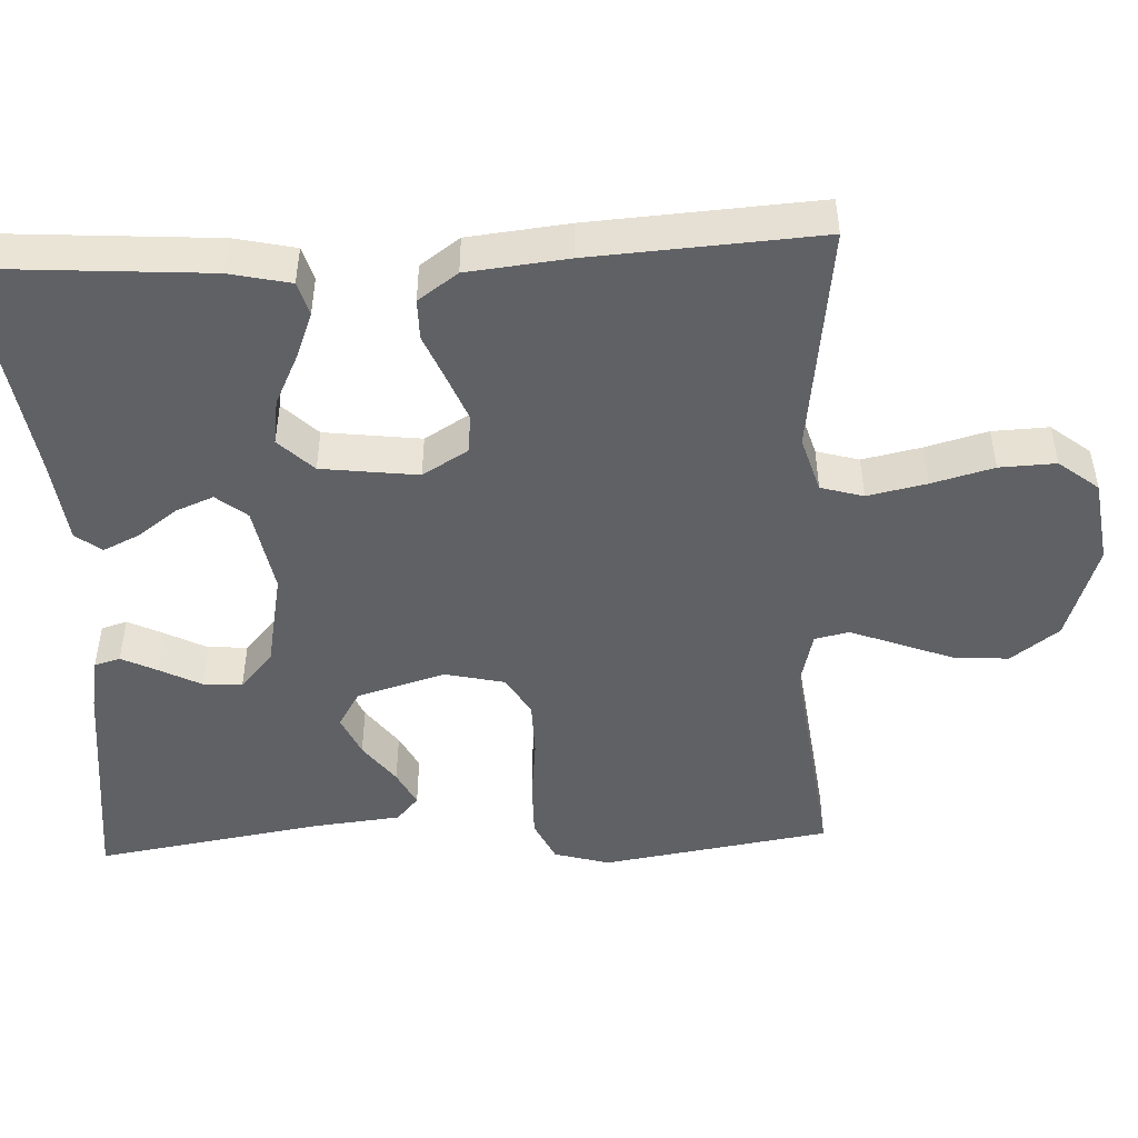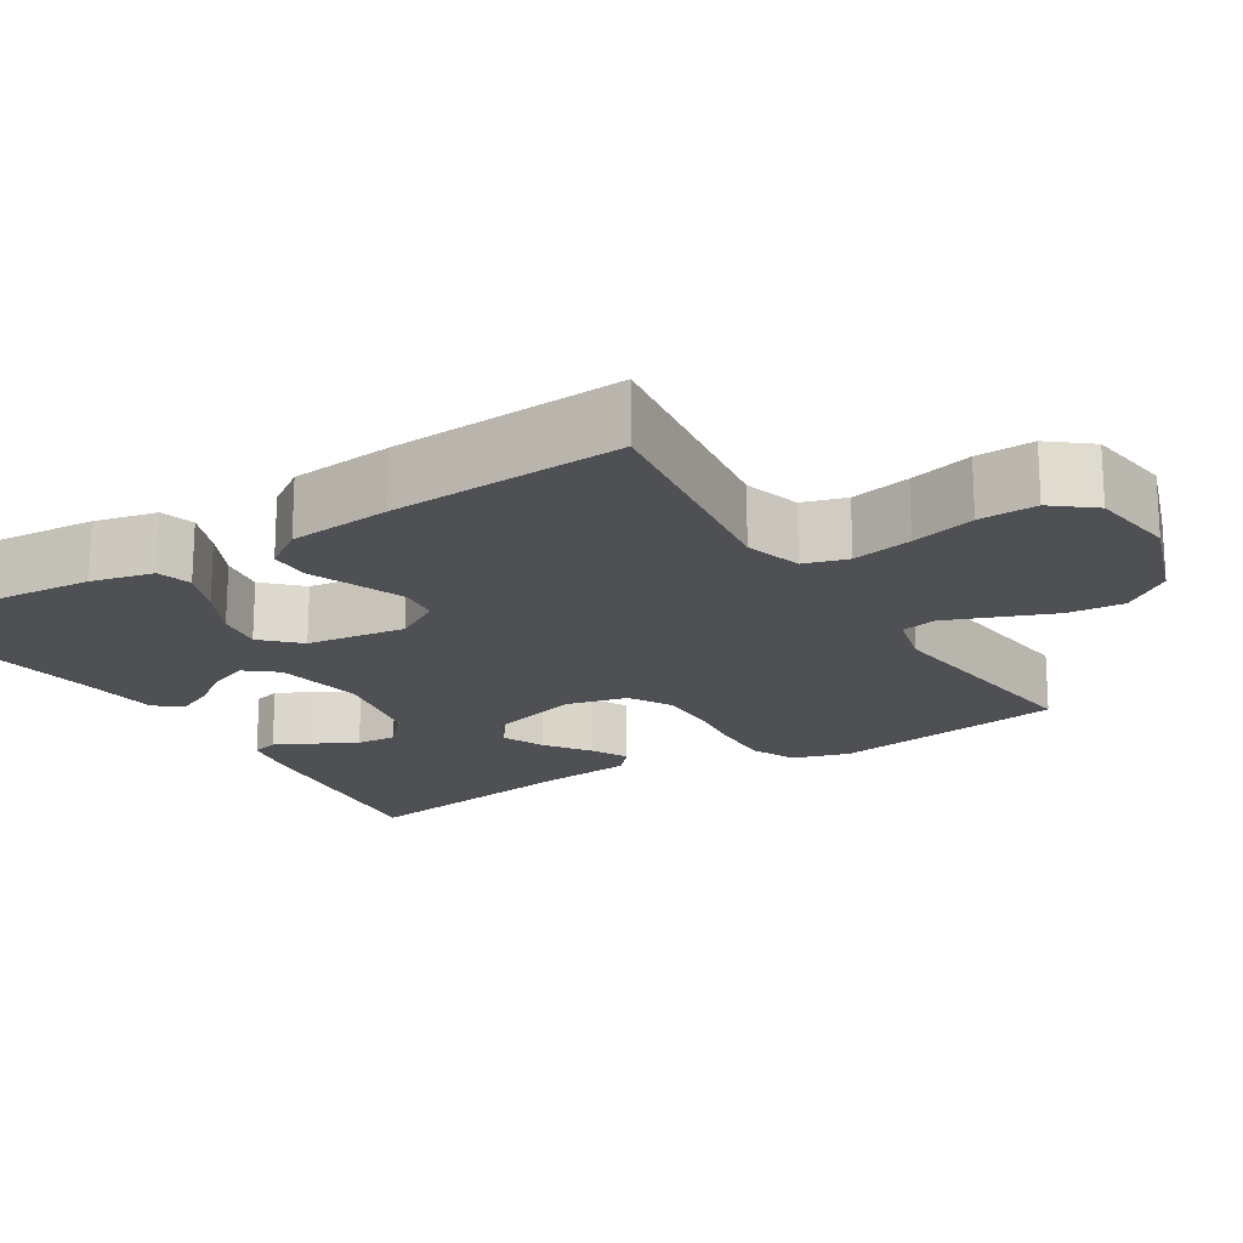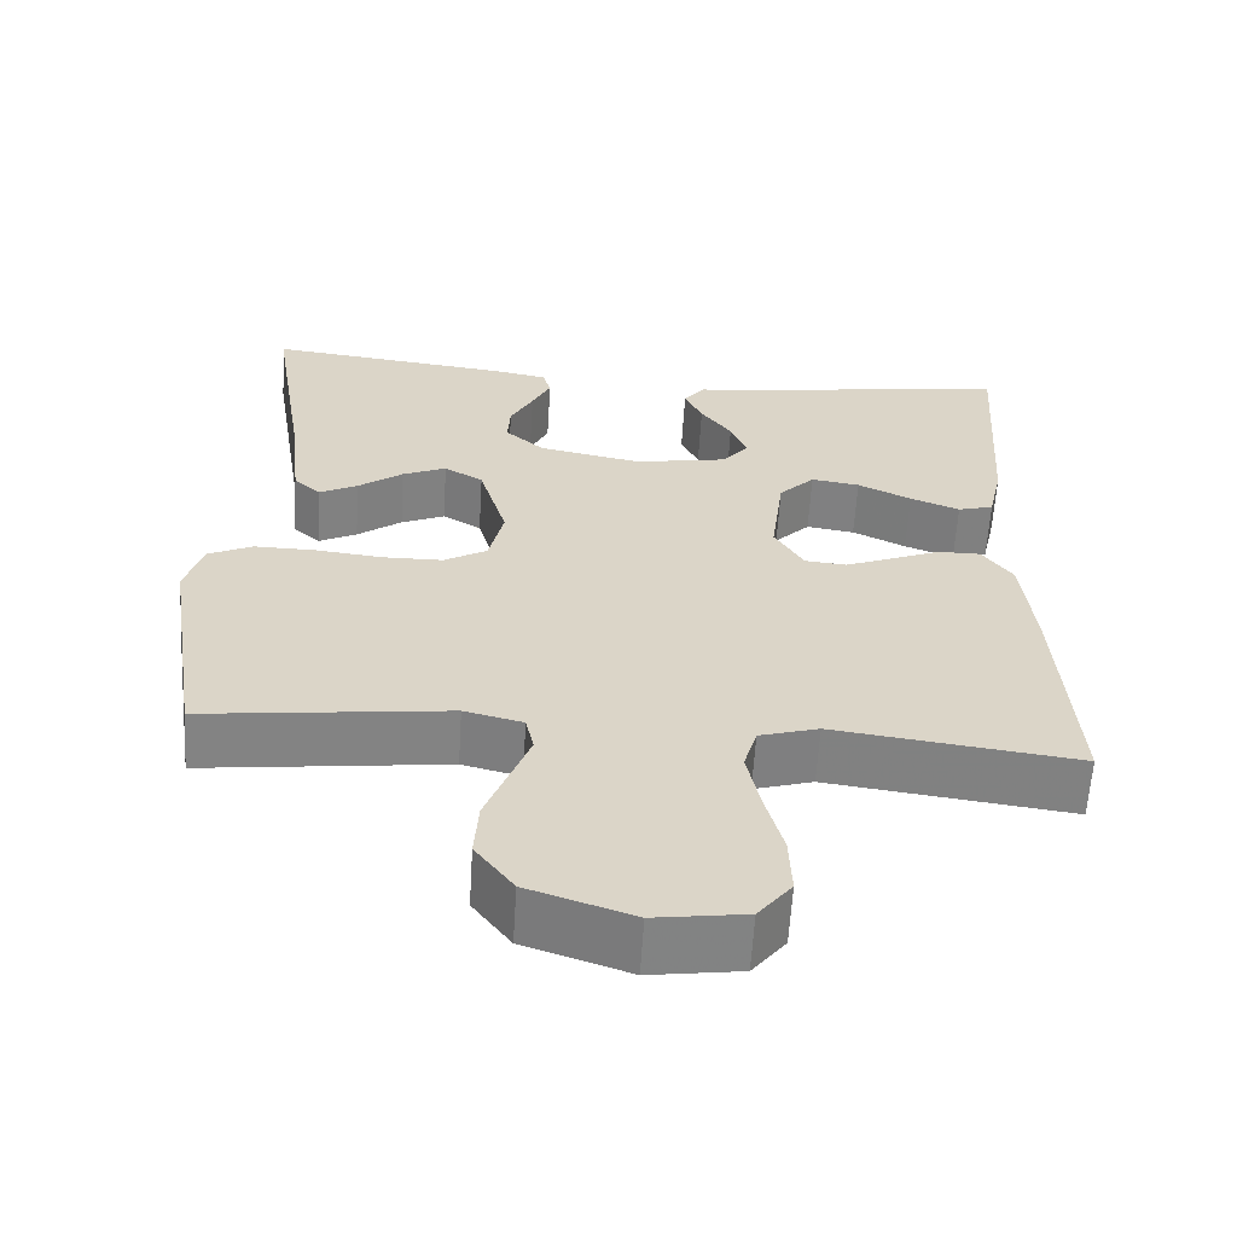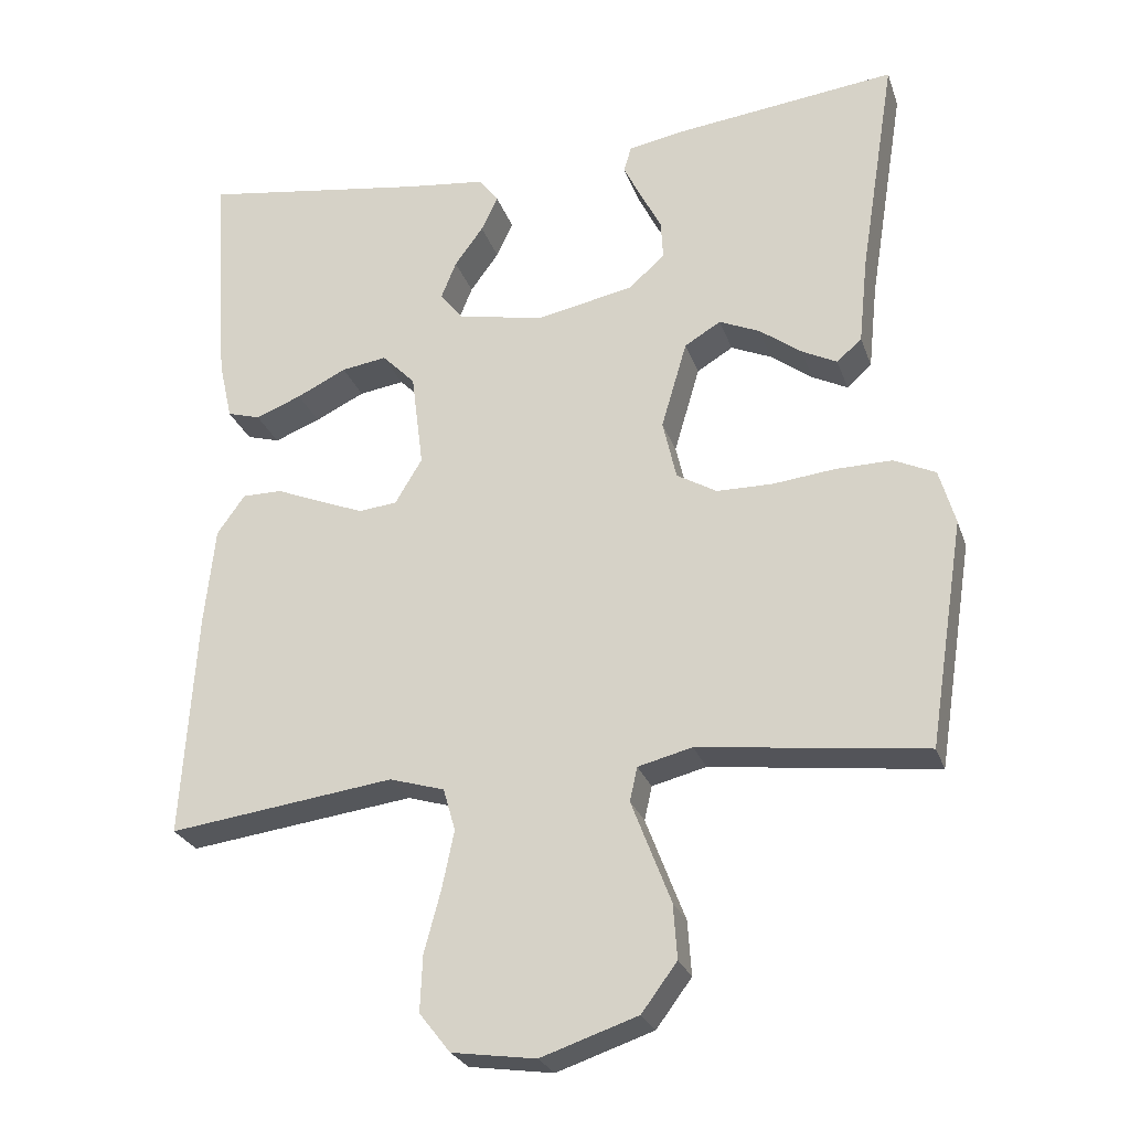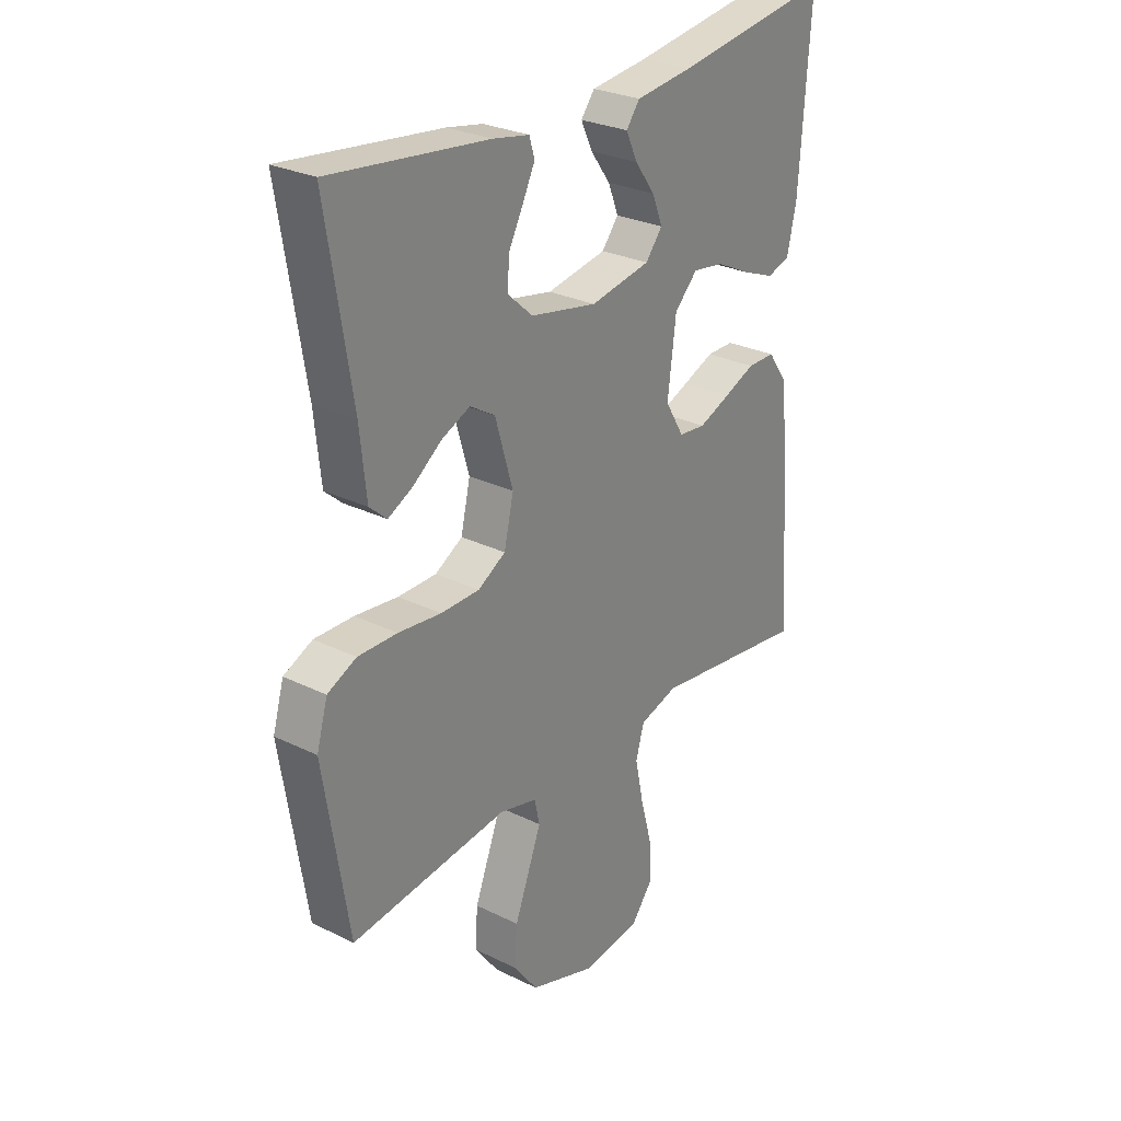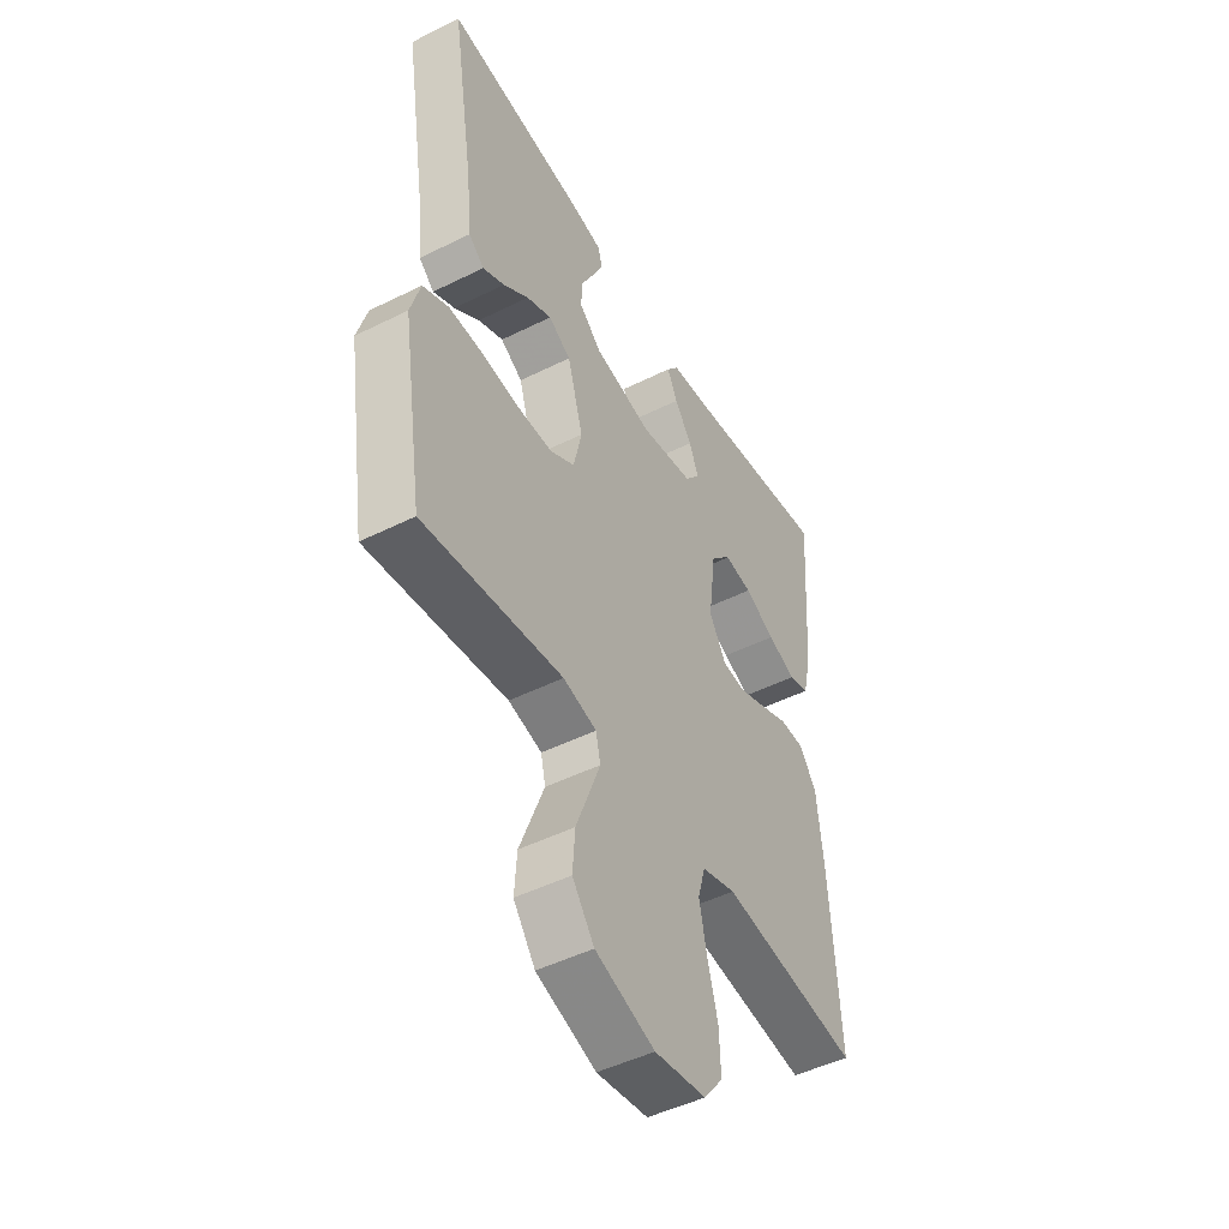
<metadata>
{"format":"obj","ext":"obj","renderer":"f3d","projection":"perspective","resolution":1024,"background":"white","views":[{"elev":-48.0,"azim":92.7,"up":"+Y"},{"elev":-18.9,"azim":121.4,"up":"+Y"},{"elev":-61.0,"azim":-3.5,"up":"+Z"},{"elev":-26.1,"azim":-163.2,"up":"+Z"},{"elev":27.6,"azim":-53.0,"up":"+Z"},{"elev":-47.9,"azim":-60.8,"up":"+Z"}]}
</metadata>
<code>
v -0.5 0.07 -0.5
v -0.547 0.07 -0.2
v -0.526 0.07 -0.127
v -0.471 0.07 -0.101
v -0.396 0.07 -0.102
v -0.314 0.07 -0.111
v -0.24 0.07 -0.11
v -0.187 0.07 -0.079
v -0.169 0.07 0
v -0.203 0.07 0.116
v -0.251 0.07 0.145
v -0.305 0.07 0.121
v -0.36 0.07 0.08
v -0.407 0.07 0.056
v -0.44 0.07 0.085
v -0.452 0.07 0.2
v -0.5 0.07 0.5
v -0.2 0.07 0.465
v -0.131 0.07 0.452
v -0.121 0.07 0.418
v -0.144 0.07 0.371
v -0.172 0.07 0.317
v -0.175 0.07 0.265
v -0.127 0.07 0.222
v 0 0.07 0.197
v 0.115 0.07 0.218
v 0.147 0.07 0.258
v 0.127 0.07 0.308
v 0.089 0.07 0.36
v 0.067 0.07 0.407
v 0.093 0.07 0.441
v 0.2 0.07 0.454
v 0.5 0.07 0.5
v 0.479 0.07 0.2
v 0.461 0.07 0.12
v 0.417 0.07 0.107
v 0.356 0.07 0.131
v 0.29 0.07 0.163
v 0.23 0.07 0.172
v 0.186 0.07 0.127
v 0.17 0.07 0
v 0.206 0.07 -0.06
v 0.257 0.07 -0.065
v 0.317 0.07 -0.041
v 0.377 0.07 -0.016
v 0.43 0.07 -0.016
v 0.467 0.07 -0.068
v 0.481 0.07 -0.2
v 0.5 0.07 -0.5
v 0.2 0.07 -0.461
v 0.127 0.07 -0.483
v 0.111 0.07 -0.539
v 0.127 0.07 -0.616
v 0.149 0.07 -0.698
v 0.152 0.07 -0.772
v 0.111 0.07 -0.824
v 0 0.07 -0.84
v -0.128 0.07 -0.797
v -0.175 0.07 -0.734
v -0.17 0.07 -0.662
v -0.142 0.07 -0.589
v -0.118 0.07 -0.526
v -0.128 0.07 -0.481
v -0.2 0.07 -0.463
v -0.5 0 -0.5
v -0.547 0 -0.2
v -0.526 0 -0.127
v -0.471 0 -0.101
v -0.396 0 -0.102
v -0.314 0 -0.111
v -0.24 0 -0.11
v -0.187 0 -0.079
v -0.169 0 0
v -0.203 0 0.116
v -0.251 0 0.145
v -0.305 0 0.121
v -0.36 0 0.08
v -0.407 0 0.056
v -0.44 0 0.085
v -0.452 0 0.2
v -0.5 0 0.5
v -0.2 0 0.465
v -0.131 0 0.452
v -0.121 0 0.418
v -0.144 0 0.371
v -0.172 0 0.317
v -0.175 0 0.265
v -0.127 0 0.222
v 0 0 0.197
v 0.115 0 0.218
v 0.147 0 0.258
v 0.127 0 0.308
v 0.089 0 0.36
v 0.067 0 0.407
v 0.093 0 0.441
v 0.2 0 0.454
v 0.5 0 0.5
v 0.479 0 0.2
v 0.461 0 0.12
v 0.417 0 0.107
v 0.356 0 0.131
v 0.29 0 0.163
v 0.23 0 0.172
v 0.186 0 0.127
v 0.17 0 0
v 0.206 0 -0.06
v 0.257 0 -0.065
v 0.317 0 -0.041
v 0.377 0 -0.016
v 0.43 0 -0.016
v 0.467 0 -0.068
v 0.481 0 -0.2
v 0.5 0 -0.5
v 0.2 0 -0.461
v 0.127 0 -0.483
v 0.111 0 -0.539
v 0.127 0 -0.616
v 0.149 0 -0.698
v 0.152 0 -0.772
v 0.111 0 -0.824
v 0 0 -0.84
v -0.128 0 -0.797
v -0.175 0 -0.734
v -0.17 0 -0.662
v -0.142 0 -0.589
v -0.118 0 -0.526
v -0.128 0 -0.481
v -0.2 0 -0.463
f 59 60 61
f 58 59 61
f 57 58 61
f 56 57 61
f 55 56 61
f 54 55 61
f 53 54 61
f 52 53 61 62
f 51 52 62 63
f 48 49 50
f 47 48 50
f 46 47 50
f 45 46 50
f 44 45 50
f 51 63 64
f 50 51 64
f 44 50 64
f 43 44 64
f 36 37 38
f 35 36 38
f 34 35 38
f 33 34 38
f 32 33 38
f 32 38 39
f 31 32 39
f 30 31 39
f 29 30 39
f 28 29 39
f 27 28 39
f 26 27 39 40
f 20 21 22
f 19 20 22
f 18 19 22
f 17 18 22
f 16 17 22
f 16 22 23
f 15 16 23
f 14 15 23
f 13 14 23
f 12 13 23
f 11 12 23 24
f 4 5 6
f 3 4 6
f 2 3 6
f 1 2 6
f 64 1 6
f 64 6 7
f 64 7 8
f 43 64 8
f 42 43 8
f 41 42 8 9
f 41 9 10
f 40 41 10
f 26 40 10
f 25 26 10
f 10 11 24 25
f 125 124 123
f 125 123 122
f 125 122 121
f 125 121 120
f 125 120 119
f 125 119 118
f 125 118 117
f 126 125 117 116
f 127 126 116 115
f 114 113 112
f 114 112 111
f 114 111 110
f 114 110 109
f 114 109 108
f 128 127 115
f 128 115 114
f 128 114 108
f 128 108 107
f 102 101 100
f 102 100 99
f 102 99 98
f 102 98 97
f 102 97 96
f 103 102 96
f 103 96 95
f 103 95 94
f 103 94 93
f 103 93 92
f 103 92 91
f 104 103 91 90
f 86 85 84
f 86 84 83
f 86 83 82
f 86 82 81
f 86 81 80
f 87 86 80
f 87 80 79
f 87 79 78
f 87 78 77
f 87 77 76
f 88 87 76 75
f 70 69 68
f 70 68 67
f 70 67 66
f 70 66 65
f 70 65 128
f 71 70 128
f 72 71 128
f 72 128 107
f 72 107 106
f 73 72 106 105
f 74 73 105
f 74 105 104
f 74 104 90
f 74 90 89
f 89 88 75 74
f 1 65 66 2
f 2 66 67 3
f 3 67 68 4
f 4 68 69 5
f 5 69 70 6
f 6 70 71 7
f 7 71 72 8
f 8 72 73 9
f 9 73 74 10
f 10 74 75 11
f 11 75 76 12
f 12 76 77 13
f 13 77 78 14
f 14 78 79 15
f 15 79 80 16
f 16 80 81 17
f 17 81 82 18
f 18 82 83 19
f 19 83 84 20
f 20 84 85 21
f 21 85 86 22
f 22 86 87 23
f 23 87 88 24
f 24 88 89 25
f 25 89 90 26
f 26 90 91 27
f 27 91 92 28
f 28 92 93 29
f 29 93 94 30
f 30 94 95 31
f 31 95 96 32
f 32 96 97 33
f 33 97 98 34
f 34 98 99 35
f 35 99 100 36
f 36 100 101 37
f 37 101 102 38
f 38 102 103 39
f 39 103 104 40
f 40 104 105 41
f 41 105 106 42
f 42 106 107 43
f 43 107 108 44
f 44 108 109 45
f 45 109 110 46
f 46 110 111 47
f 47 111 112 48
f 48 112 113 49
f 49 113 114 50
f 50 114 115 51
f 51 115 116 52
f 52 116 117 53
f 53 117 118 54
f 54 118 119 55
f 55 119 120 56
f 56 120 121 57
f 57 121 122 58
f 58 122 123 59
f 59 123 124 60
f 60 124 125 61
f 61 125 126 62
f 62 126 127 63
f 63 127 128 64
f 64 128 65 1

</code>
